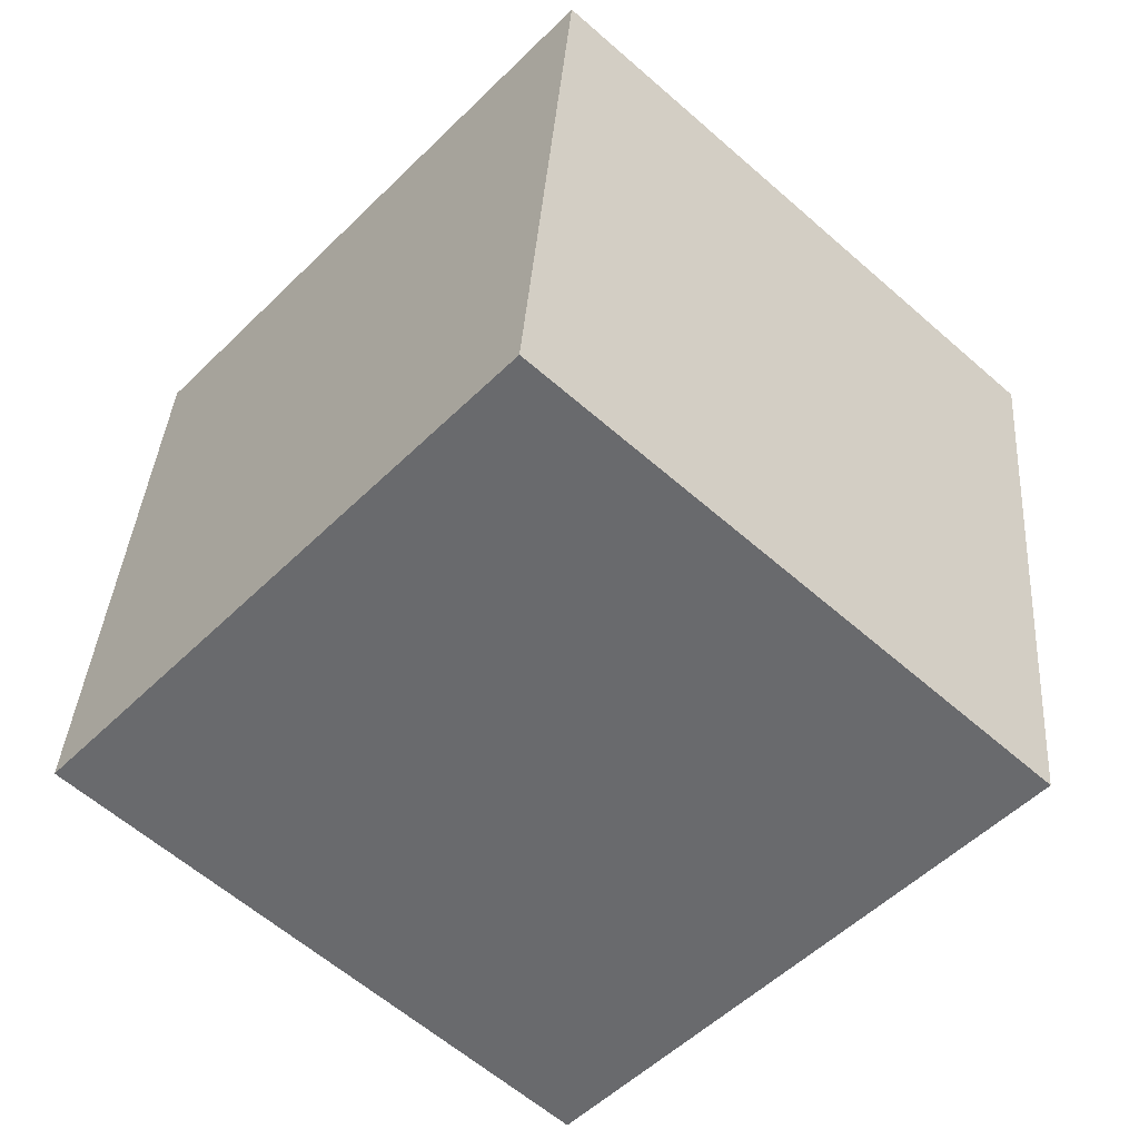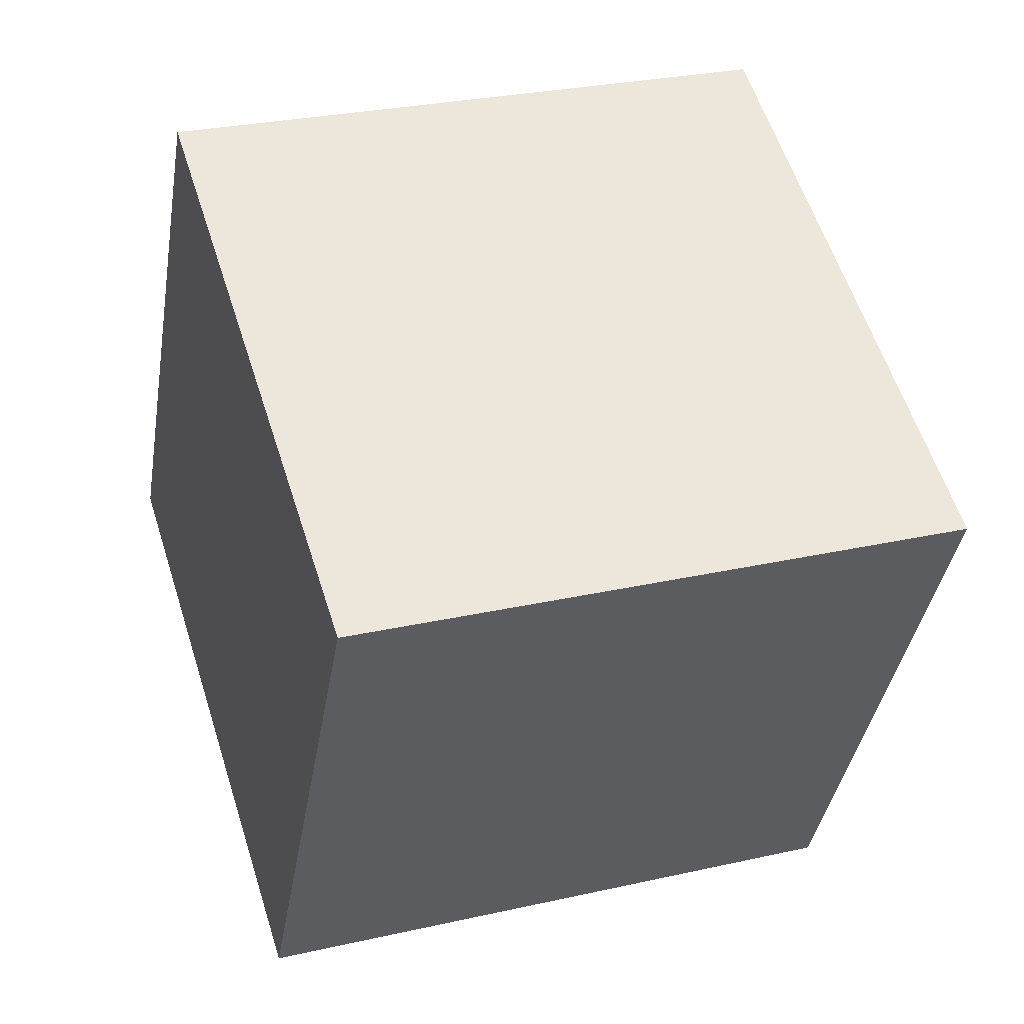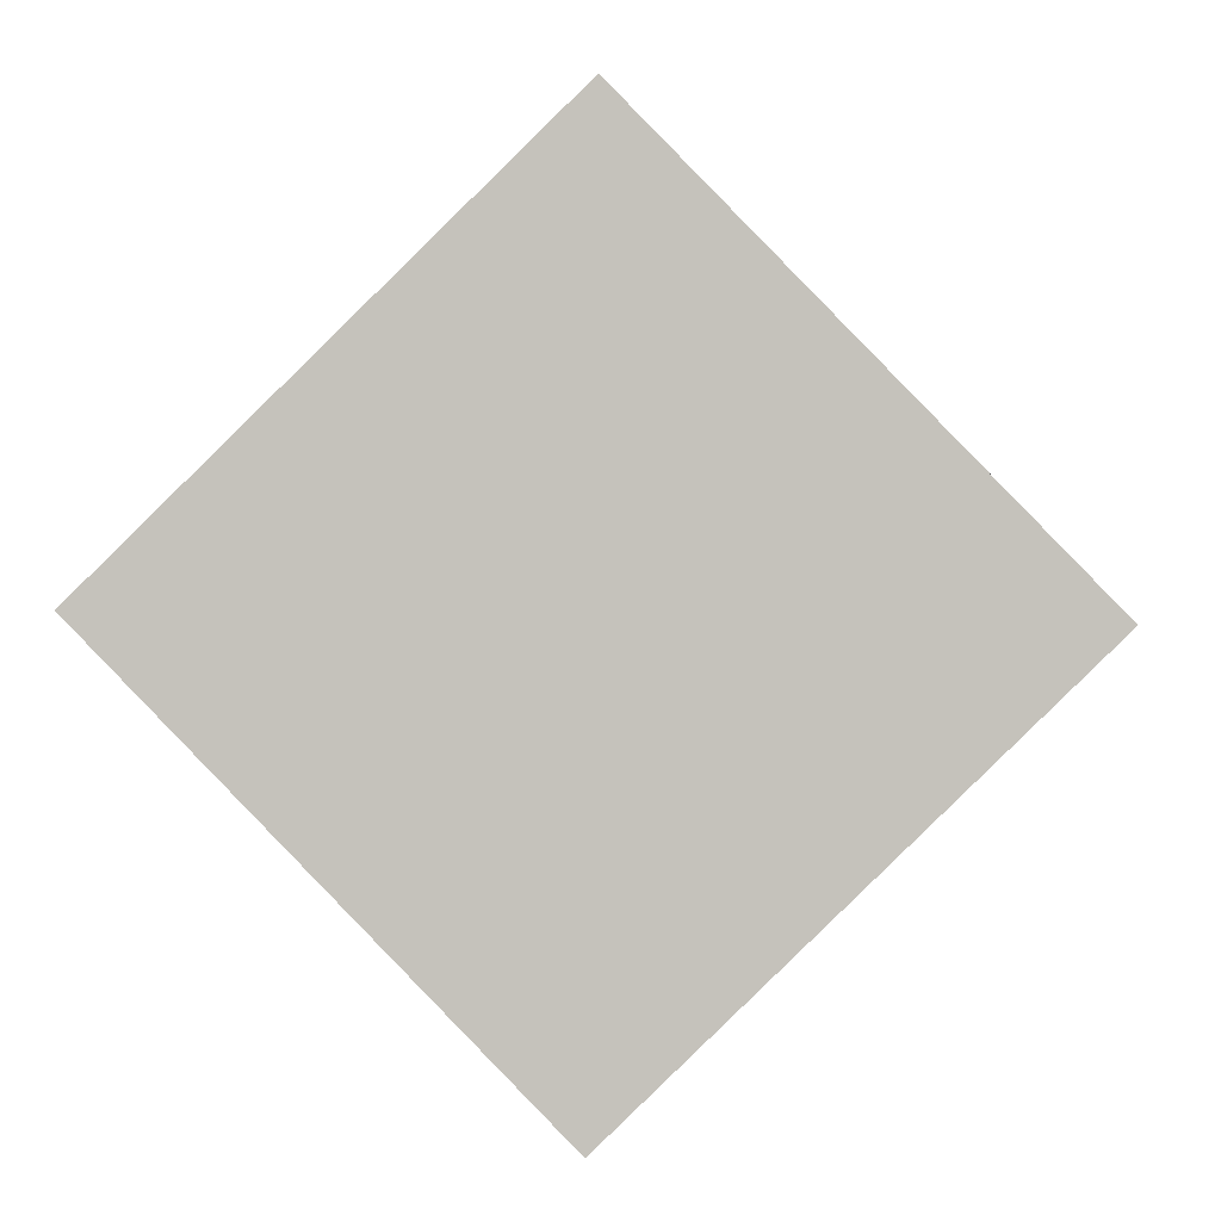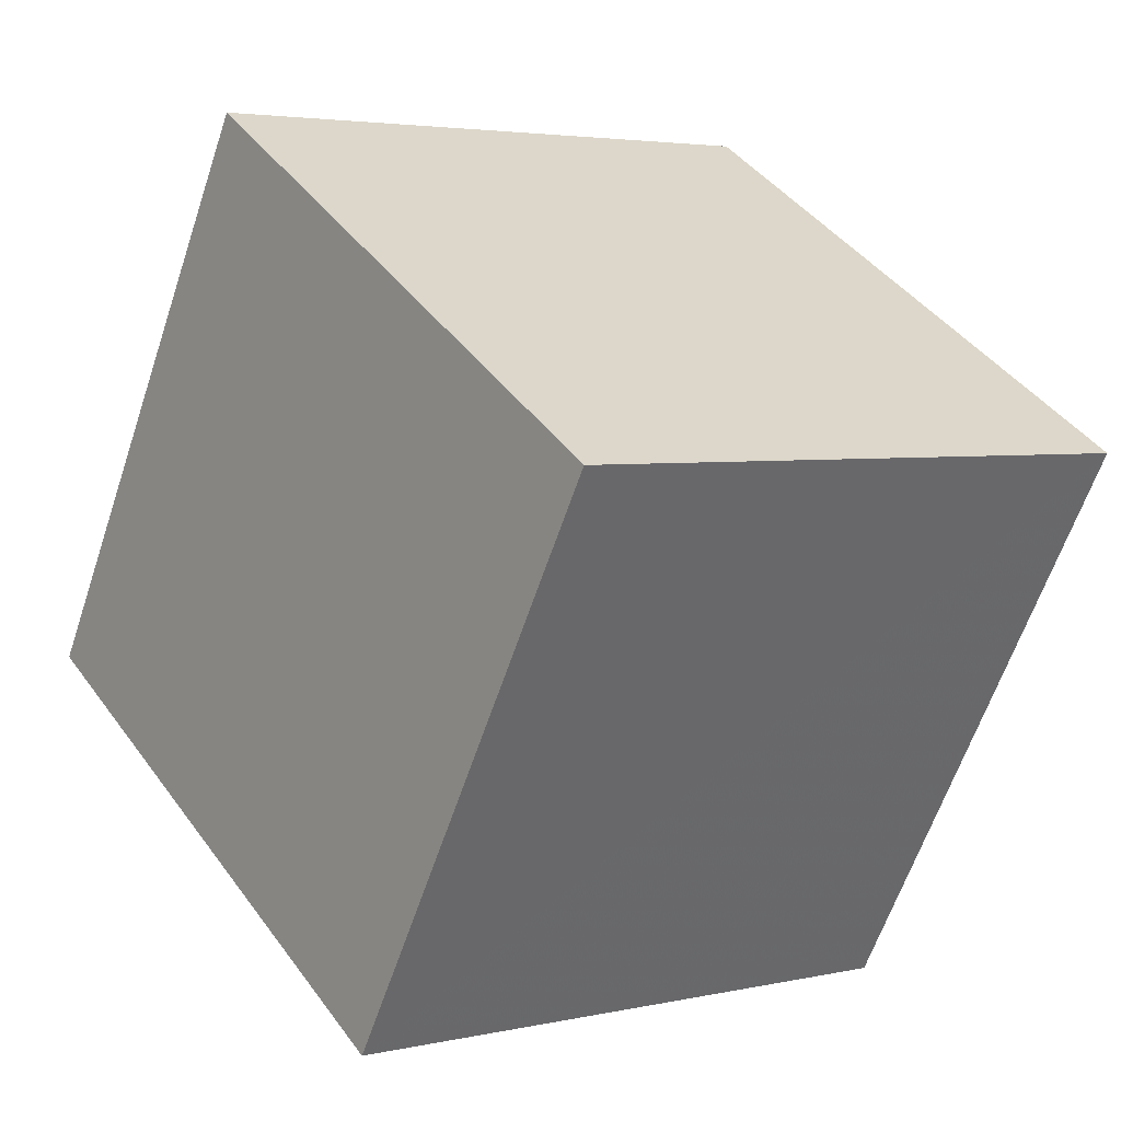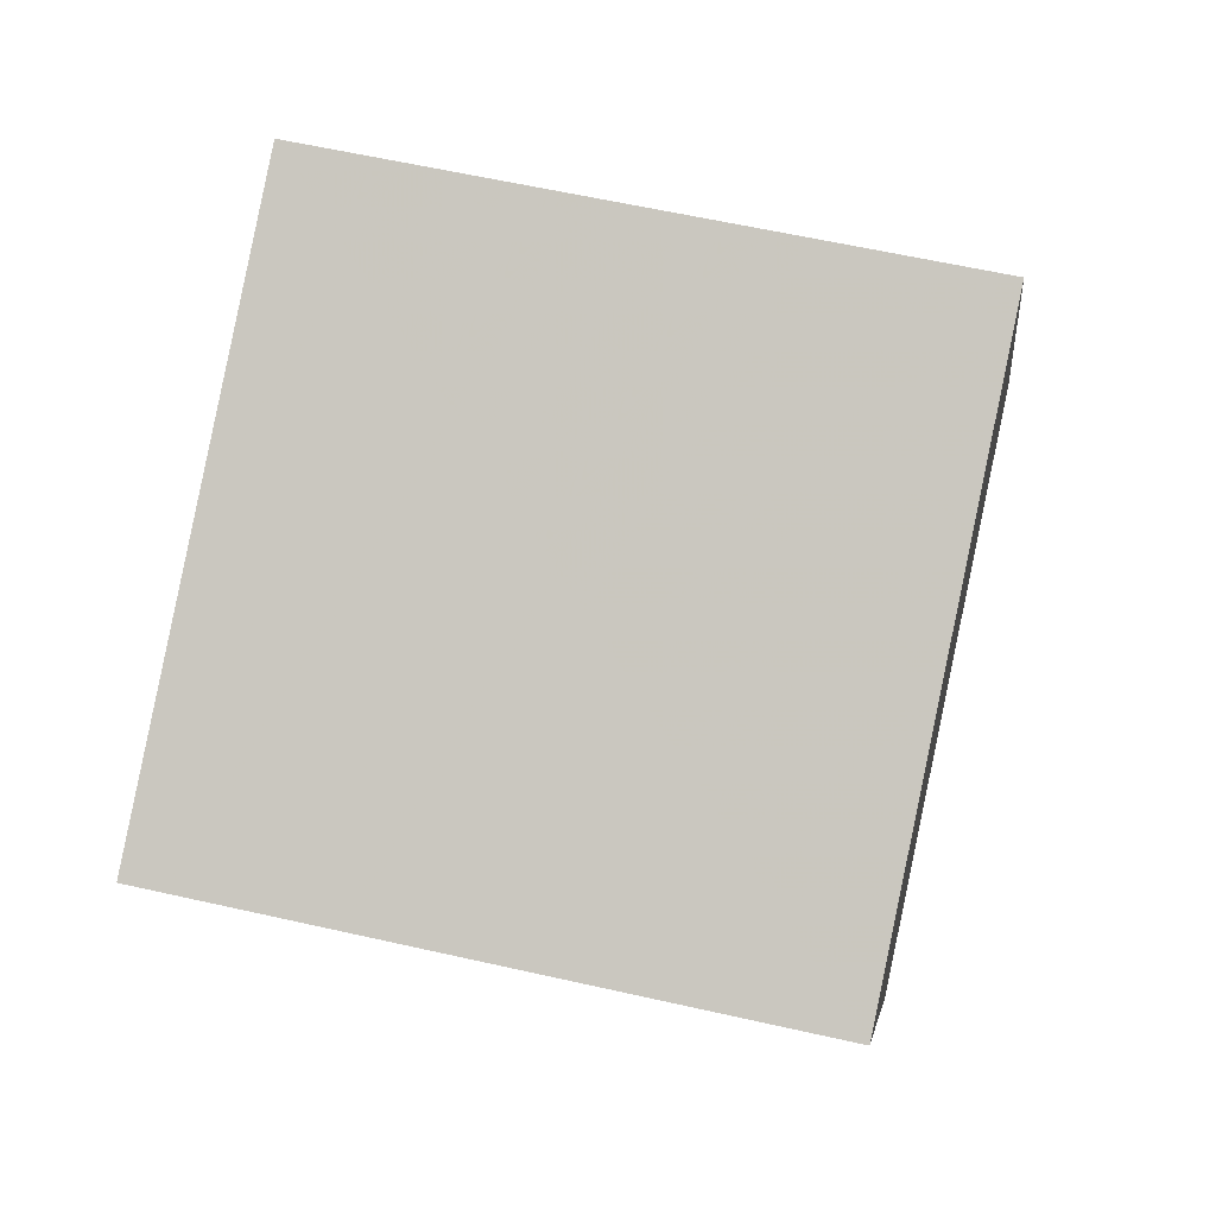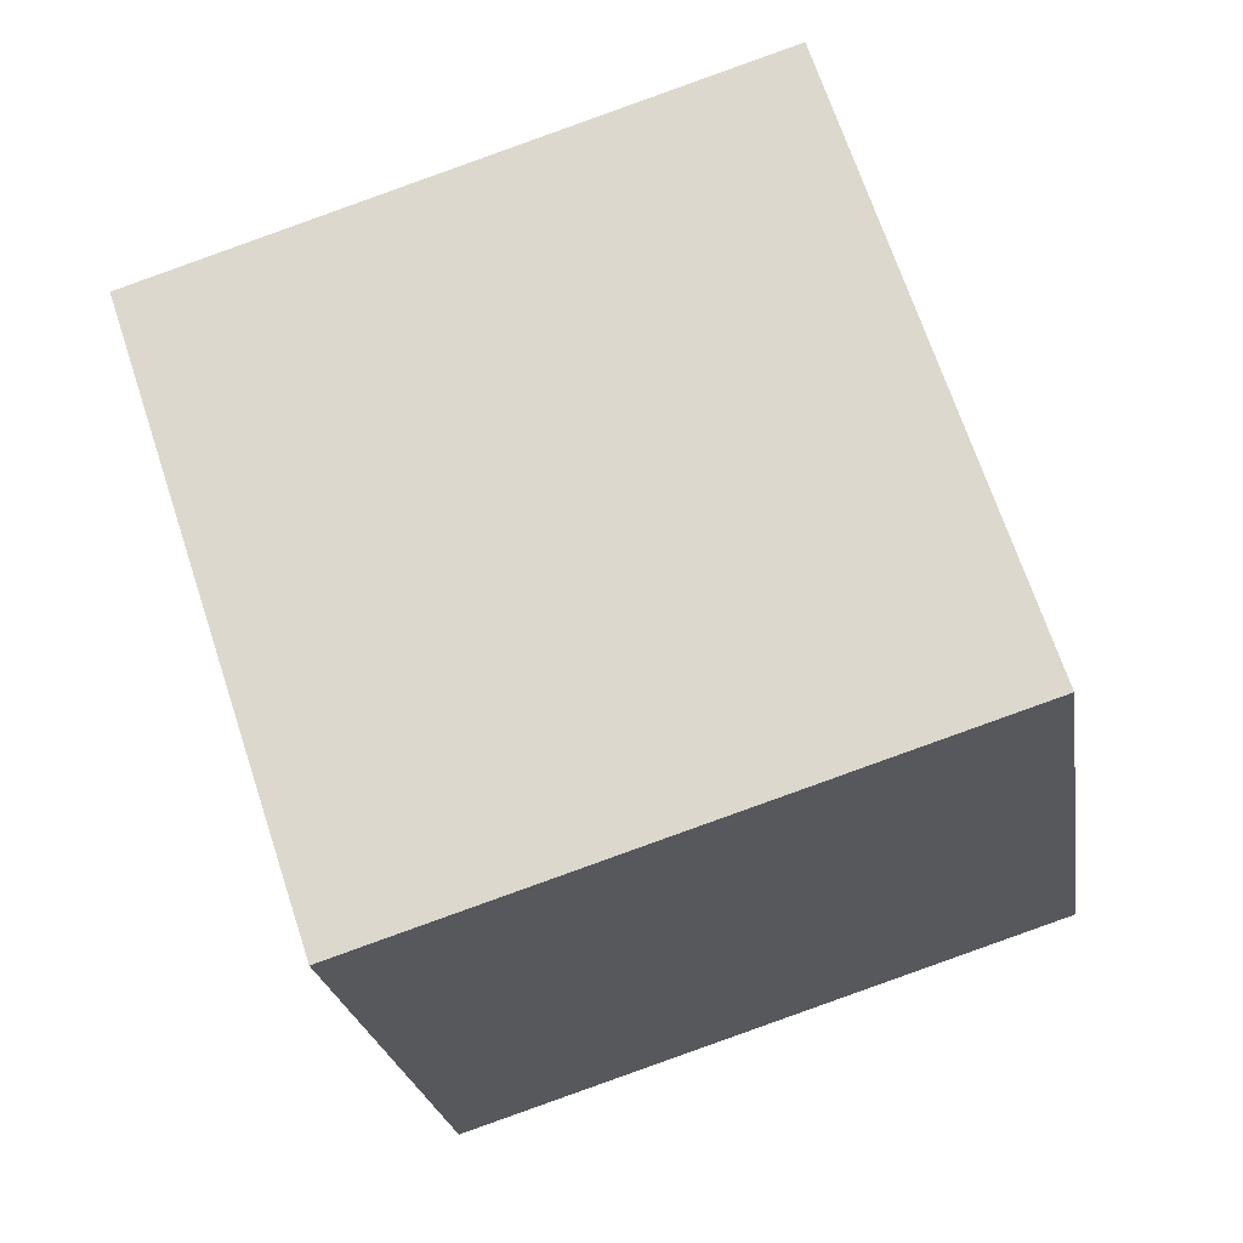
<metadata>
{"format":"obj","ext":"obj","renderer":"f3d","projection":"perspective","resolution":1024,"background":"white","views":[{"elev":-71.5,"azim":56.2,"up":"+Z"},{"elev":-27.2,"azim":179.1,"up":"+Z"},{"elev":79.1,"azim":-27.4,"up":"+Y"},{"elev":29.6,"azim":-24.5,"up":"+Z"},{"elev":-76.4,"azim":-91.4,"up":"+Z"},{"elev":59.2,"azim":-0.9,"up":"+Y"}]}
</metadata>
<code>
v  2.103  1.046  1.87
v  1.157  0.8669  2.141
v  1.018  1.844  2.303
v  1.964  2.023  2.032
v  1.81  1.161  0.9206
v  0.8636  0.9828  1.192
v  0.7248  1.96  1.353
v  1.671  2.139  1.082
f 3 1 2
f 5 7 6
f 1 3 4
f 1 6 2
f 7 5 8
f 2 7 3
f 6 1 5
f 3 8 4
f 7 2 6
f 1 8 5
f 8 3 7
f 8 1 4

</code>
